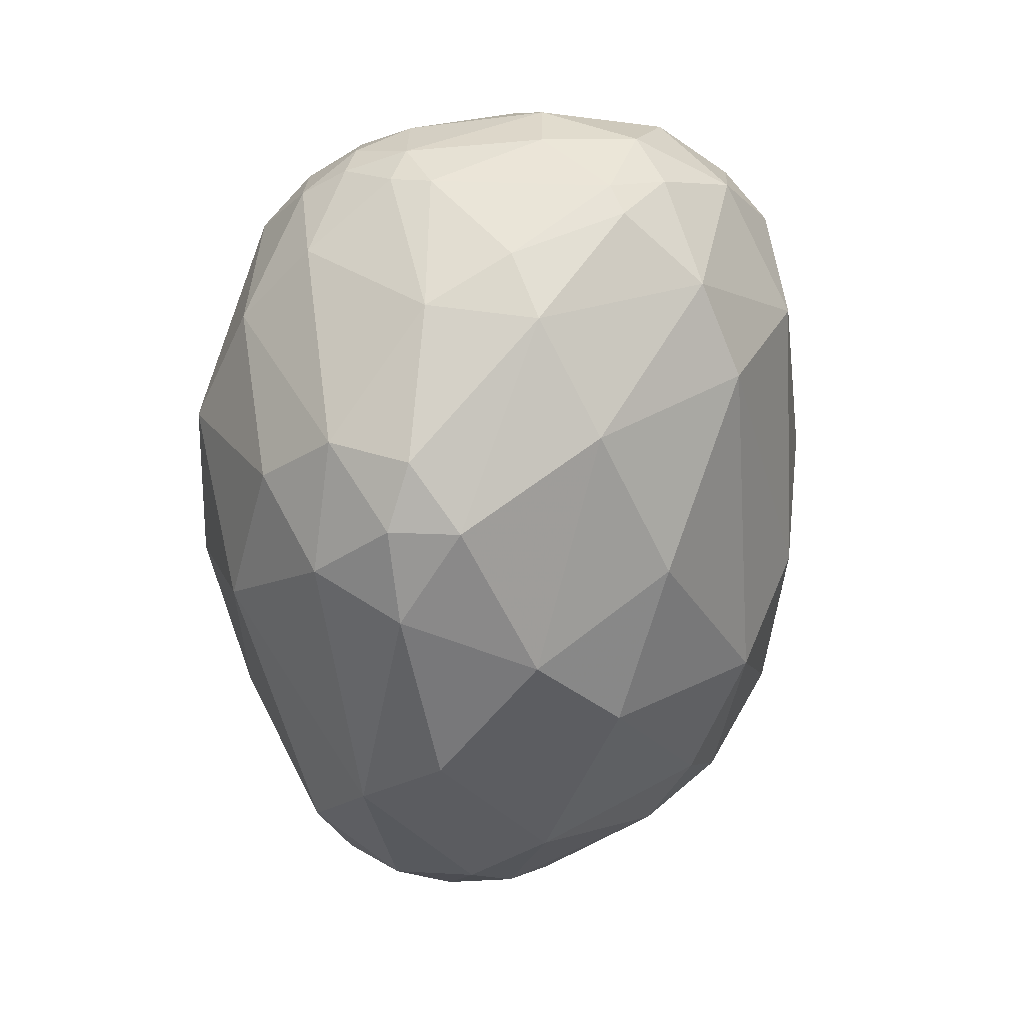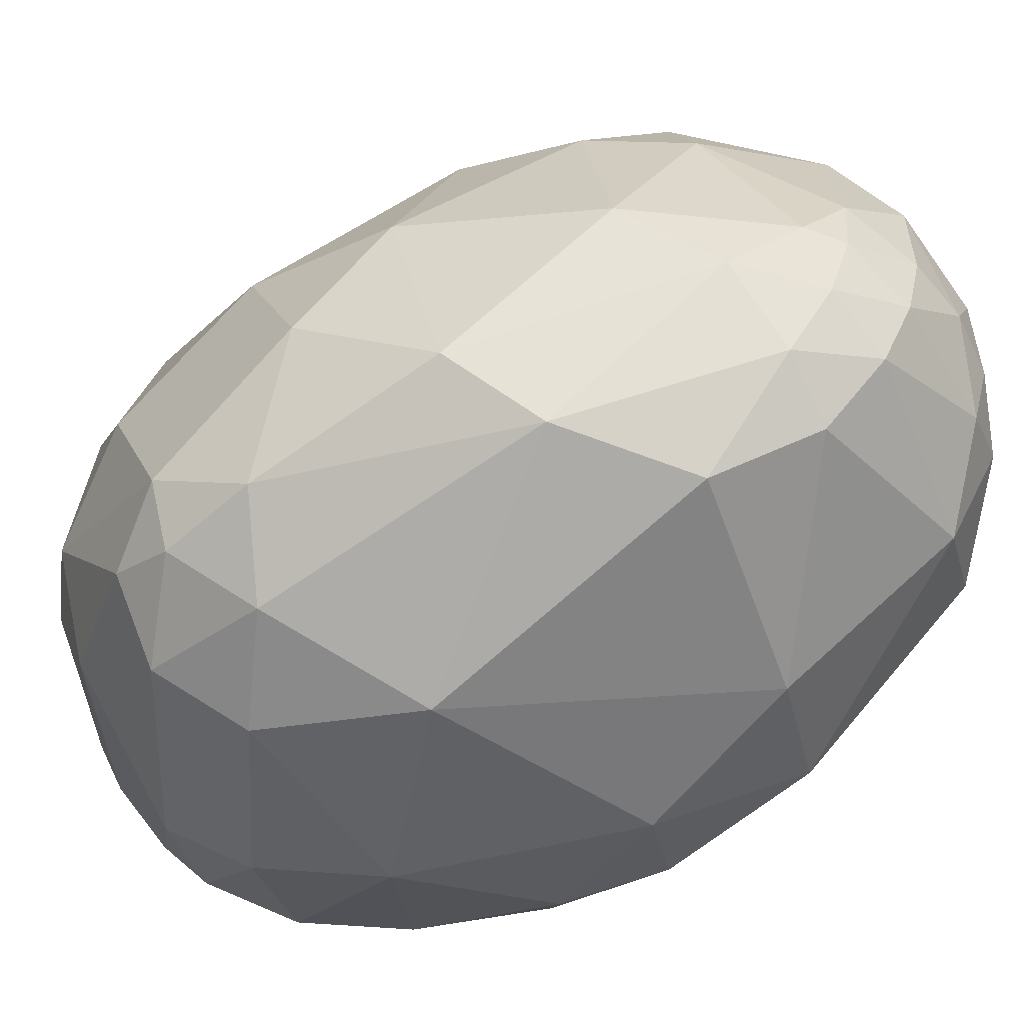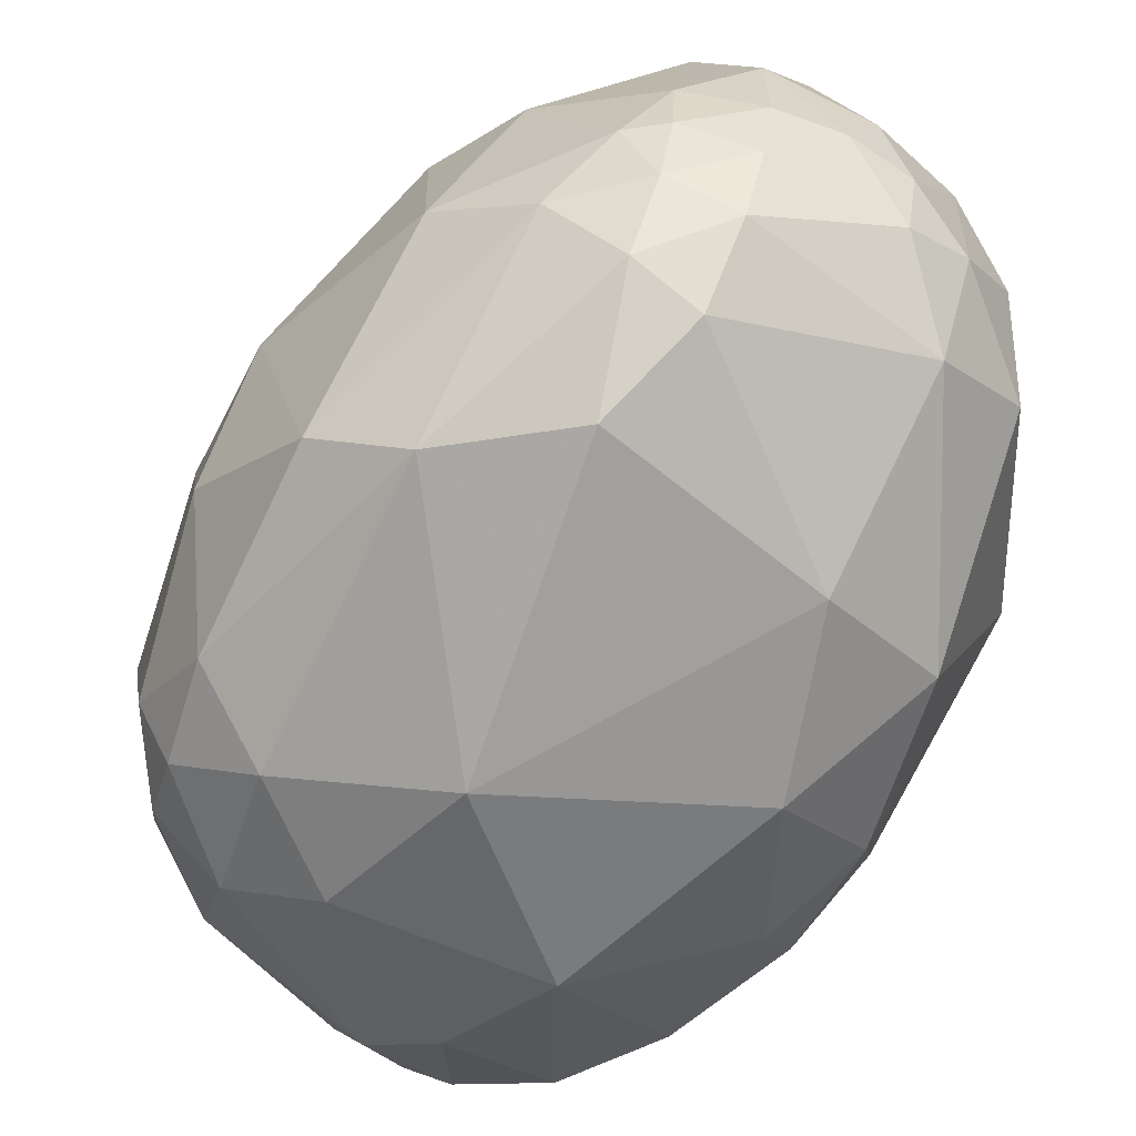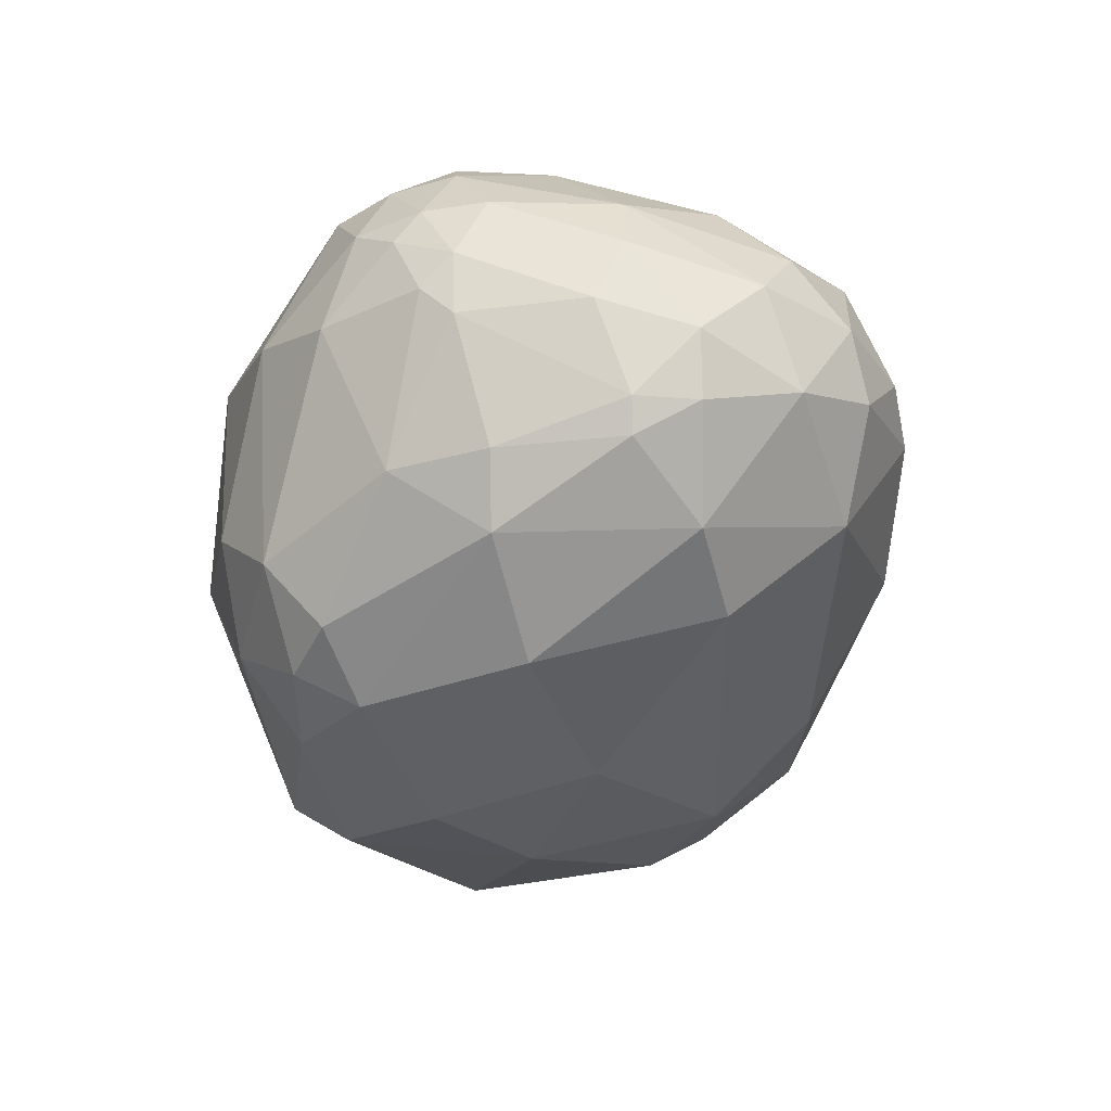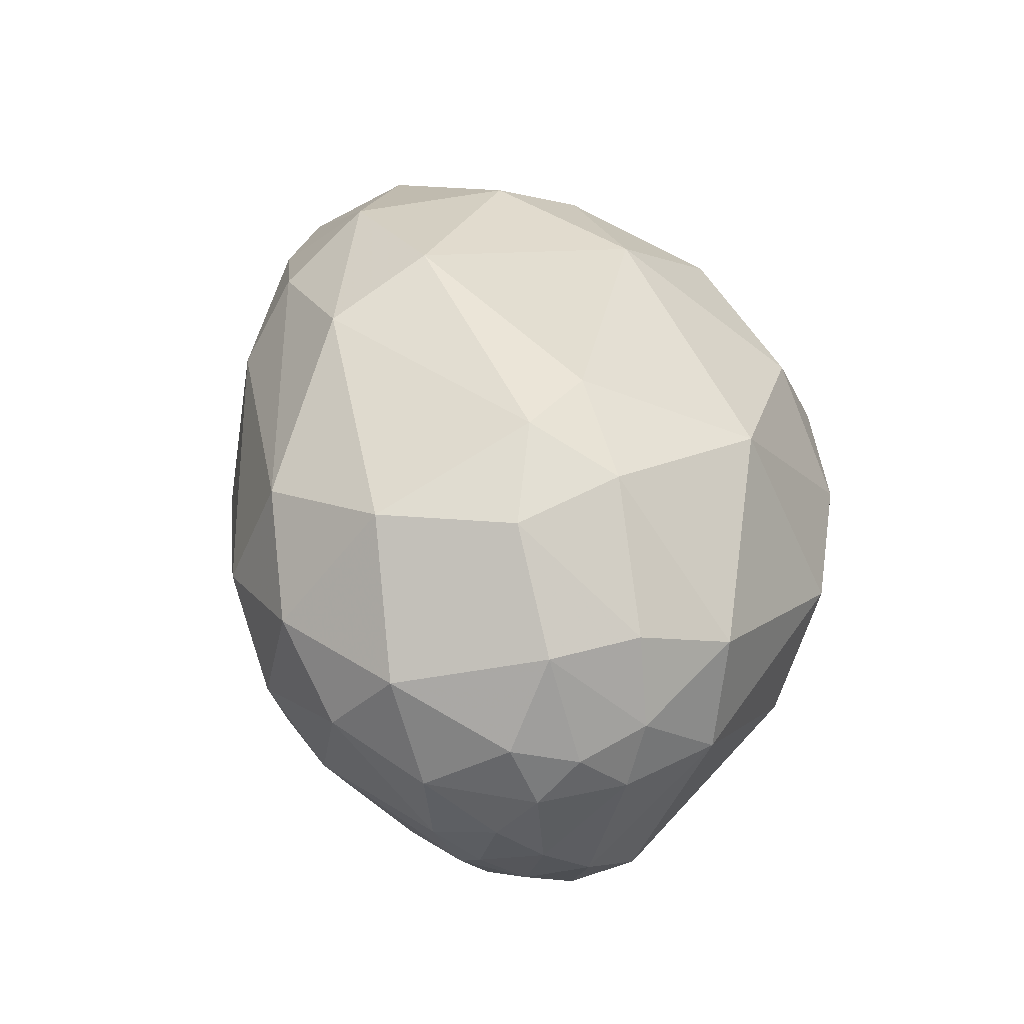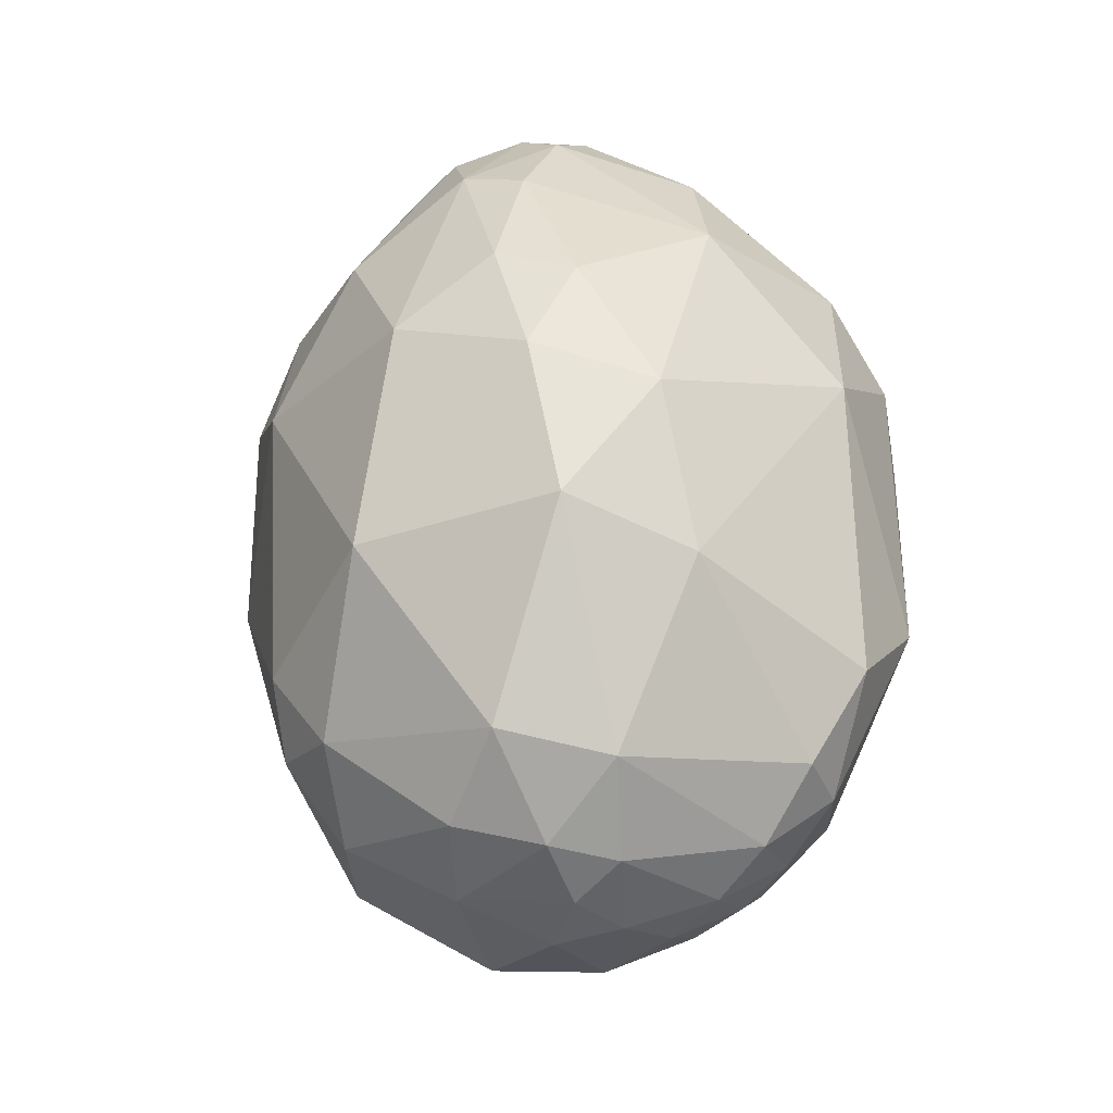
<metadata>
{"format":"obj","ext":"obj","renderer":"f3d","projection":"perspective","resolution":1024,"background":"white","views":[{"elev":34.5,"azim":-115.4,"up":"+Y"},{"elev":-57.4,"azim":-62.2,"up":"+Z"},{"elev":-62.5,"azim":-31.9,"up":"+Z"},{"elev":59.8,"azim":-91.0,"up":"+Y"},{"elev":-59.2,"azim":49.3,"up":"+Y"},{"elev":-37.3,"azim":137.9,"up":"+Y"}]}
</metadata>
<code>
o Generated_Mesh_From_X3D
v 25.79 711.5 156.5
v 22.91 715.5 157.5
v 25.09 709.5 159.5
v 23.55 703.5 161.5
v 25.71 697.5 156.5
v 24.27 695.5 157.5
v 24.57 715.5 152.5
v 24.8 715.5 149.5
v 23.53 716.8 149.5
v 27.77 705.5 148.5
v 27.26 706.5 155.5
v 27.26 710.5 151.5
v 27.34 698.5 150.5
v 25.04 694.5 154.5
v 23.53 692.8 148.5
v 26.02 712.5 147.5
v 25.18 711.5 145.5
v 23.53 716 147.5
v 23.53 714.5 145.7
v 26.35 707.5 145.5
v 25.85 703.5 144.5
v 24.76 706.5 143.5
v 24.53 698.5 144.4
v 18.53 706.5 163.7
v 16.53 718.6 156.5
v 21.53 713.4 161.5
v 20.53 716.3 159.5
v 18.53 712.5 162.9
v 18.53 715.5 161.2
v 18.53 717.8 158.5
v 16.53 714.5 161.7
v 15.53 716.7 159.5
v 21.53 708.5 163
v 17.53 710.5 163.3
v 15.53 705.5 163.1
v 20.53 701.5 162.8
v 16.53 696.5 161.8
v 22.53 692.7 156.5
v 19.53 693.5 159.7
v 16.53 690.7 156.5
v 19.53 718.7 154.5
v 17.53 718.8 153.5
v 21.53 717.9 154.5
v 21.53 718.1 150.5
v 21.53 717.7 148.5
v 20.53 717.5 147.7
v 19.53 718.3 149.5
v 18.53 717.9 148.5
v 17.53 718.1 149.5
v 22.53 691.3 151.5
v 20.53 690.4 153.5
v 20.53 690.6 149.5
v 18.53 689.9 150.5
v 18.53 690.4 148.5
v 17.53 689.6 152.5
v 16.53 689.8 150.5
v 21.5 716.5 146.5
v 19.53 713.5 143.4
v 18.53 716 145.5
v 20.53 709.5 141.9
v 15.53 705.5 141.1
v 22.53 702.5 142.3
v 20.53 697.5 142.9
v 20.53 692.2 146.5
v 14.53 717.9 156.5
v 13.53 712.5 161
v 11.77 715.5 156.5
v 10.53 712.5 157.3
v 11.53 703.5 160.5
v 12.53 697.5 160.4
v 10.88 695.5 157.5
v 9.086 701.5 157.5
v 14.53 693.5 159.4
v 13.53 691.8 156.5
v 14.53 718.2 154.5
v 13.53 717.7 154.5
v 13.53 717.1 150.5
v 11.53 715.8 150.5
v 9.101 712.5 151.5
v 7.898 707.5 153.5
v 7.382 705.5 148.5
v 9.086 697.5 155.5
v 8.679 696.5 149.5
v 7.273 702.5 151.5
v 14.53 690.2 153.5
v 14.53 690.2 150.5
v 14.53 690.6 148.5
v 12.53 691.3 151.5
v 12.53 691.4 149.5
v 11.53 692.3 149.5
v 10.24 694.5 154.5
v 13.53 716 147.5
v 12.53 712.5 143.7
v 10.38 712.5 145.5
v 14.53 710.5 142.1
v 11.53 708.5 142.6
v 9.867 710.5 144.5
v 8.773 710.5 146.5
v 9.07 707.5 144.5
v 13.53 696.5 142.8
v 10.49 699.5 143.5
v 8.461 701.5 145.5
v 14.53 691.6 146.5
v 14.53 693.5 144.4
v 12.53 692.1 147.5
v 12.53 693.5 145.4
v 10.53 694.2 147.5
f 3 1 2
f 3 4 11
f 11 1 3
f 4 33 36
f 4 5 11
f 4 6 5
f 5 6 14
f 36 6 4
f 14 6 38
f 1 11 12
f 7 2 1
f 1 12 7
f 7 12 8
f 12 16 8
f 2 7 43
f 7 9 43
f 8 9 7
f 9 8 18
f 8 16 18
f 9 18 45
f 11 10 12
f 12 10 16
f 11 13 10
f 14 13 5
f 5 13 11
f 14 15 13
f 14 50 15
f 38 50 14
f 50 52 15
f 20 17 16
f 17 19 16
f 18 16 19
f 57 18 19
f 57 19 58
f 16 10 20
f 10 21 20
f 21 22 20
f 17 20 22
f 17 22 60
f 21 23 62
f 22 21 62
f 19 17 60
f 10 13 21
f 13 15 23
f 13 23 21
f 64 23 15
f 62 23 63
f 23 64 63
f 24 33 34
f 75 65 25
f 27 26 2
f 26 3 2
f 2 43 27
f 33 3 26
f 41 30 43
f 33 26 28
f 27 43 30
f 26 29 28
f 29 26 27
f 29 27 30
f 29 31 28
f 28 34 33
f 28 31 34
f 31 29 32
f 29 30 32
f 32 30 25
f 25 30 41
f 65 32 25
f 31 66 34
f 31 32 66
f 33 4 3
f 36 33 24
f 34 35 24
f 36 39 6
f 37 39 36
f 36 24 37
f 35 37 24
f 39 38 6
f 73 39 37
f 39 73 40
f 40 38 39
f 40 51 38
f 51 40 55
f 40 73 74
f 40 74 85
f 55 40 85
f 25 41 42
f 47 42 41
f 42 75 25
f 43 9 44
f 9 45 44
f 41 43 44
f 41 44 47
f 47 44 45
f 46 47 45
f 57 46 45
f 48 47 46
f 48 46 59
f 92 48 59
f 49 47 48
f 42 47 49
f 92 49 48
f 75 42 49
f 51 50 38
f 51 52 50
f 52 64 15
f 55 53 51
f 53 52 51
f 54 52 53
f 54 64 52
f 56 53 55
f 85 56 55
f 56 54 53
f 86 56 85
f 86 87 56
f 87 54 56
f 57 45 18
f 57 59 46
f 57 58 59
f 60 58 19
f 93 59 58
f 92 59 93
f 93 58 95
f 60 22 62
f 60 62 61
f 95 58 60
f 95 60 61
f 62 63 61
f 61 63 100
f 104 63 64
f 87 103 54
f 103 64 54
f 103 104 64
f 32 67 66
f 32 65 67
f 66 67 68
f 79 68 67
f 68 79 80
f 34 66 35
f 69 35 66
f 68 69 66
f 69 68 72
f 35 70 37
f 69 70 35
f 72 70 69
f 71 70 72
f 72 82 71
f 91 71 82
f 70 71 73
f 70 73 37
f 71 74 73
f 67 65 76
f 76 65 75
f 75 49 77
f 92 77 49
f 76 78 67
f 77 76 75
f 76 77 78
f 92 78 77
f 92 94 78
f 78 79 67
f 98 79 78
f 68 80 72
f 72 80 84
f 79 81 80
f 80 81 84
f 102 84 81
f 82 83 91
f 91 83 90
f 90 83 107
f 102 107 83
f 84 83 82
f 84 102 83
f 72 84 82
f 85 88 86
f 85 74 88
f 89 86 88
f 89 87 86
f 89 105 87
f 91 88 74
f 88 90 89
f 105 90 107
f 89 90 105
f 74 71 91
f 88 91 90
f 94 92 93
f 93 97 94
f 94 98 78
f 94 97 98
f 93 95 96
f 95 61 96
f 97 93 96
f 96 61 101
f 99 97 96
f 101 99 96
f 98 97 99
f 101 102 99
f 98 81 79
f 81 98 99
f 102 81 99
f 100 63 104
f 106 100 104
f 101 61 100
f 106 101 100
f 101 107 102
f 107 101 106
f 106 104 103
f 105 103 87
f 103 105 106
f 106 105 107

</code>
